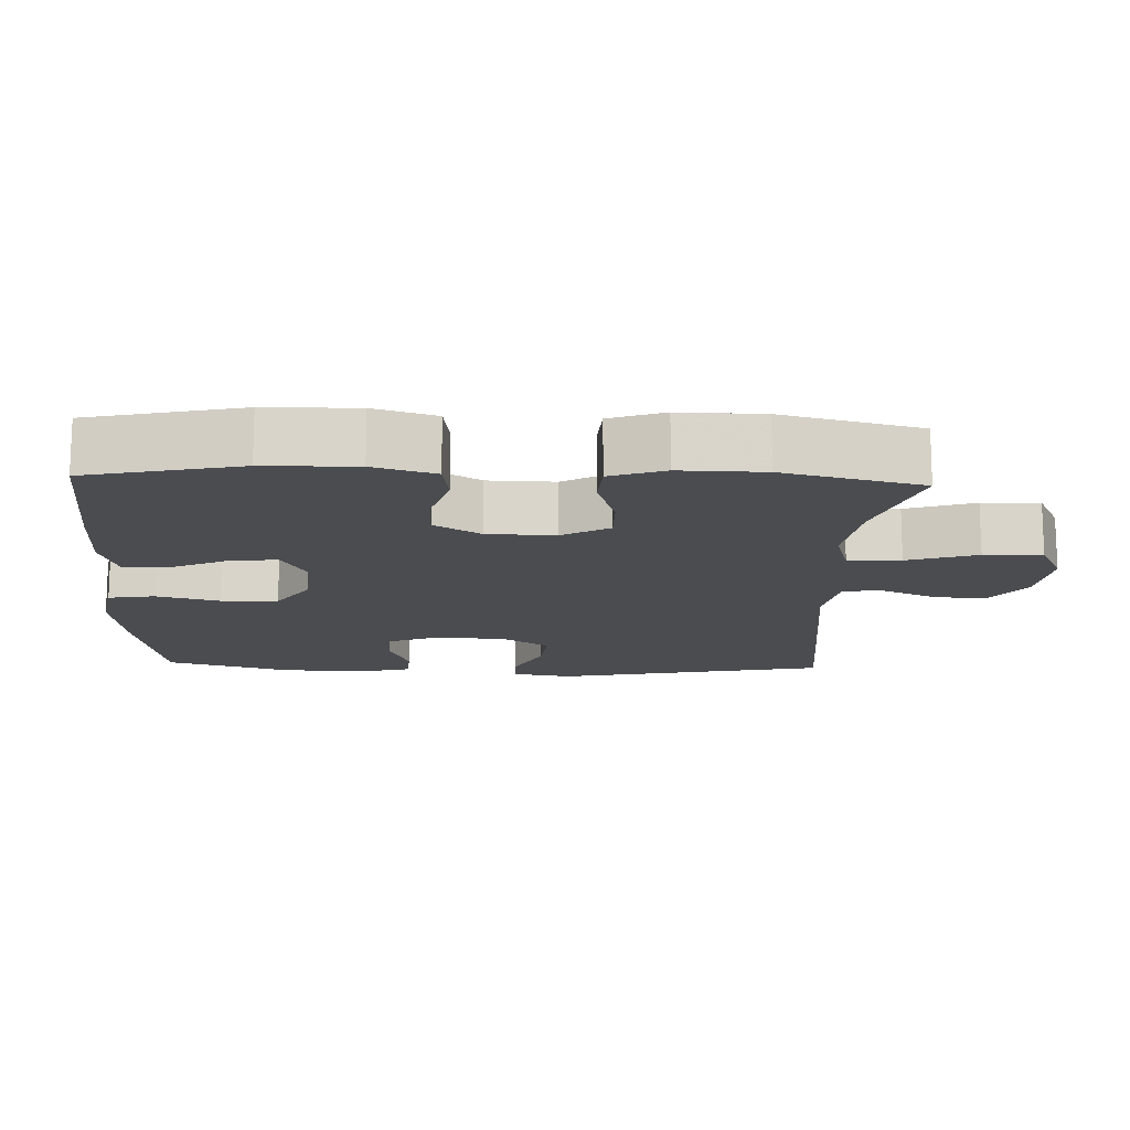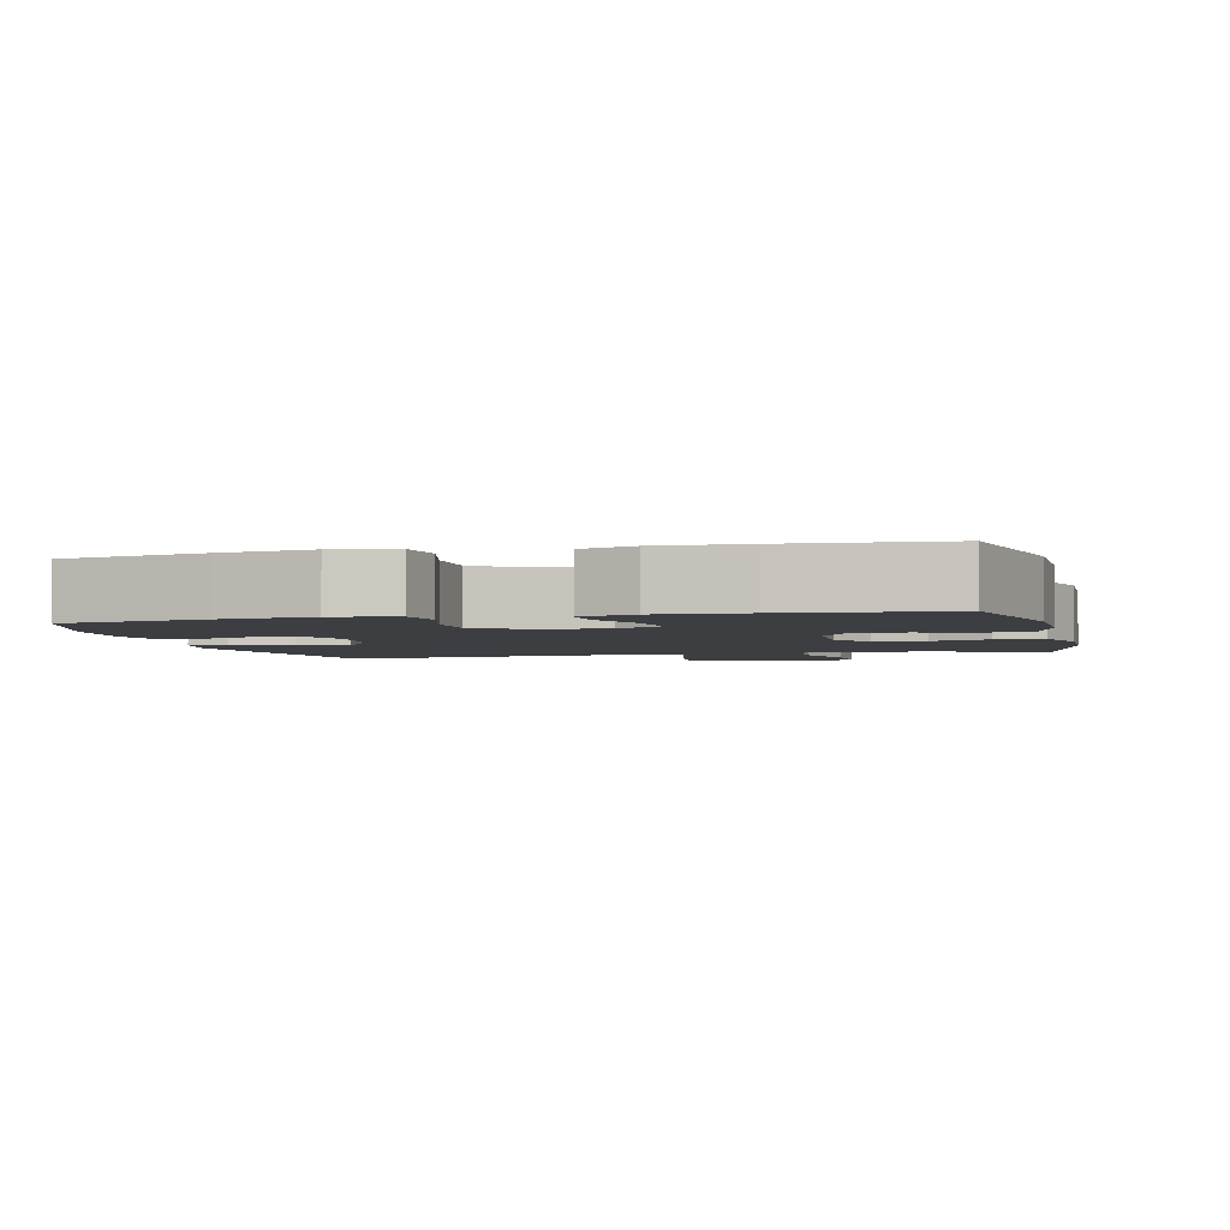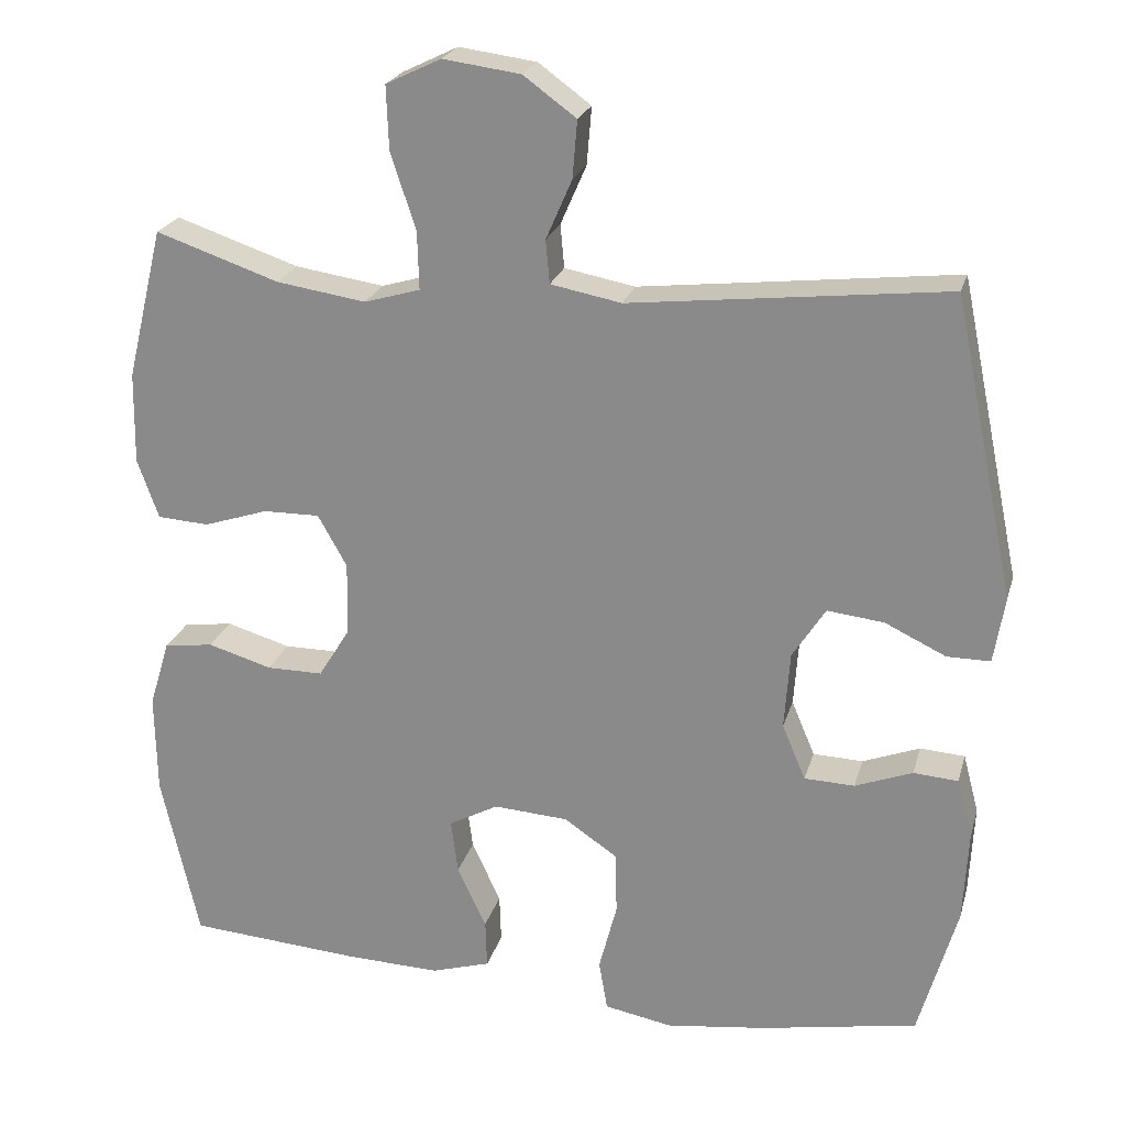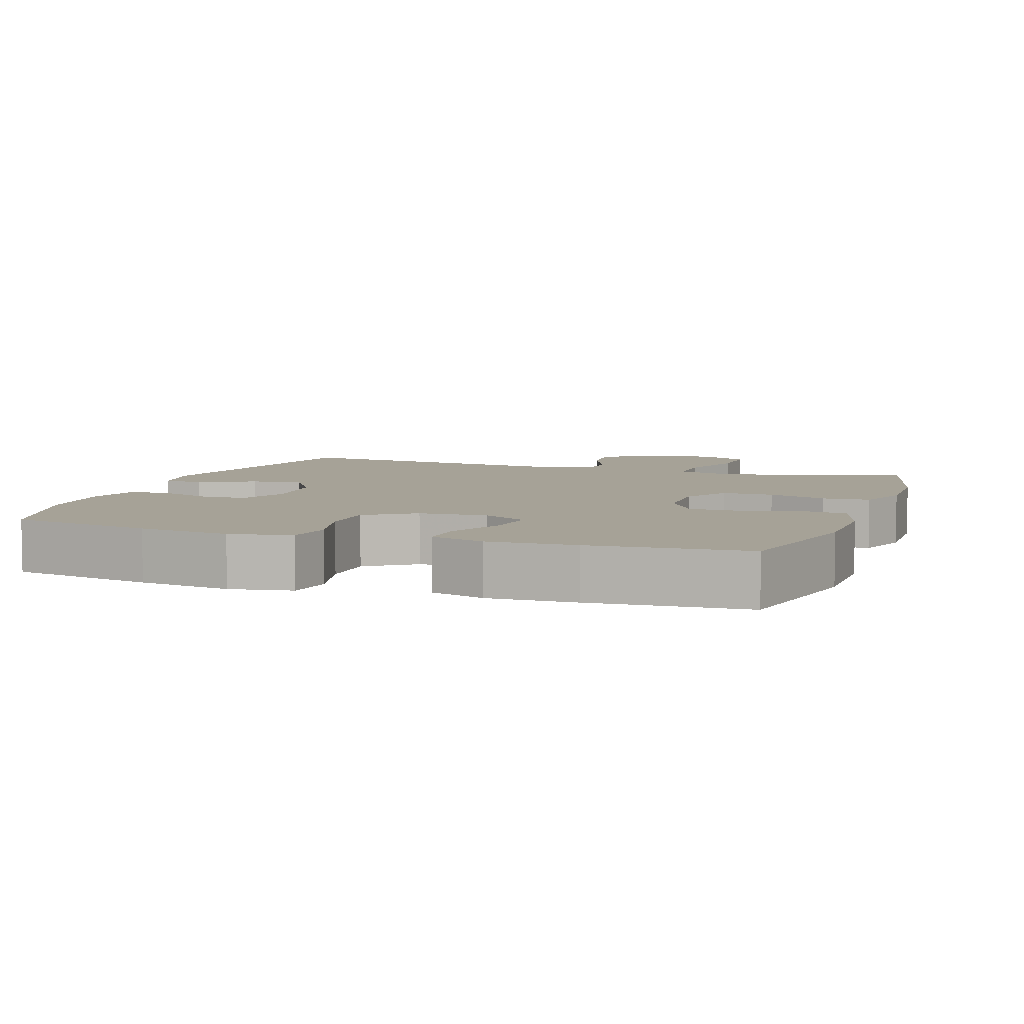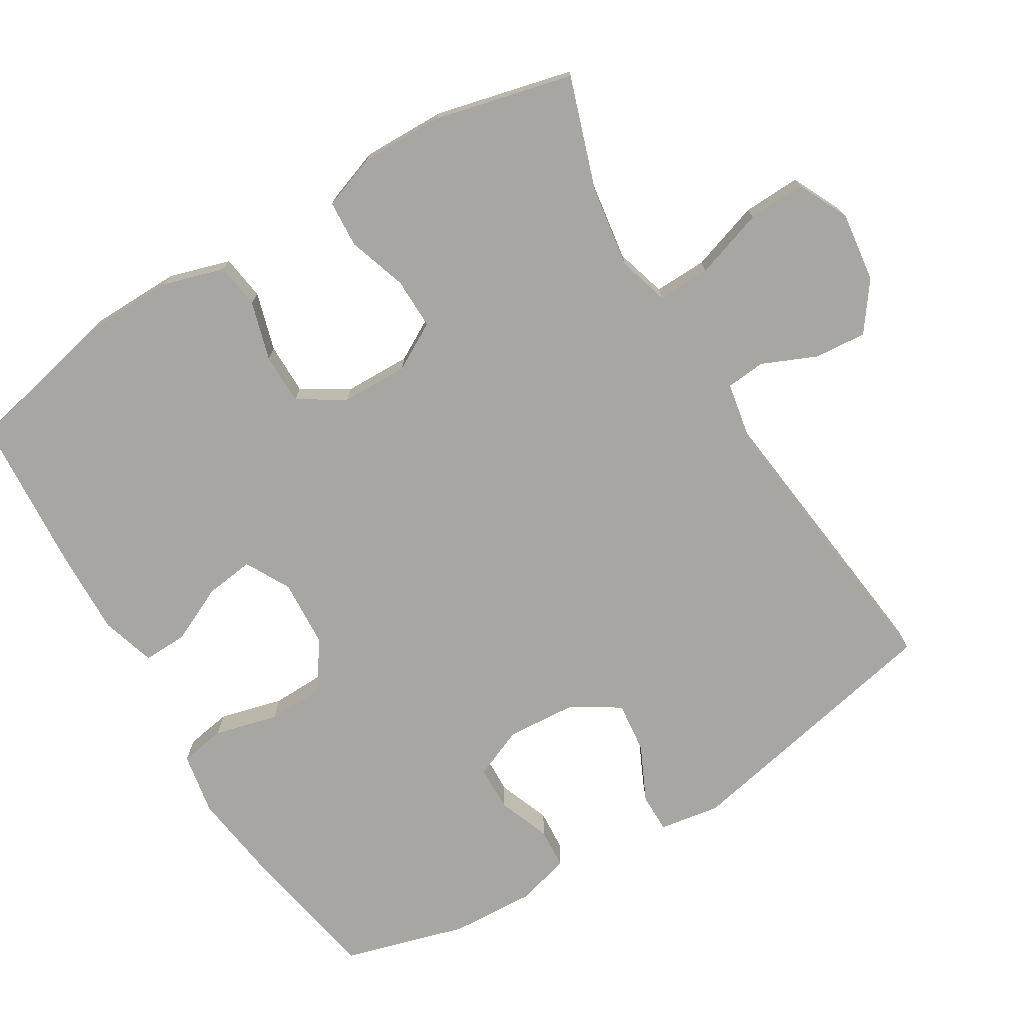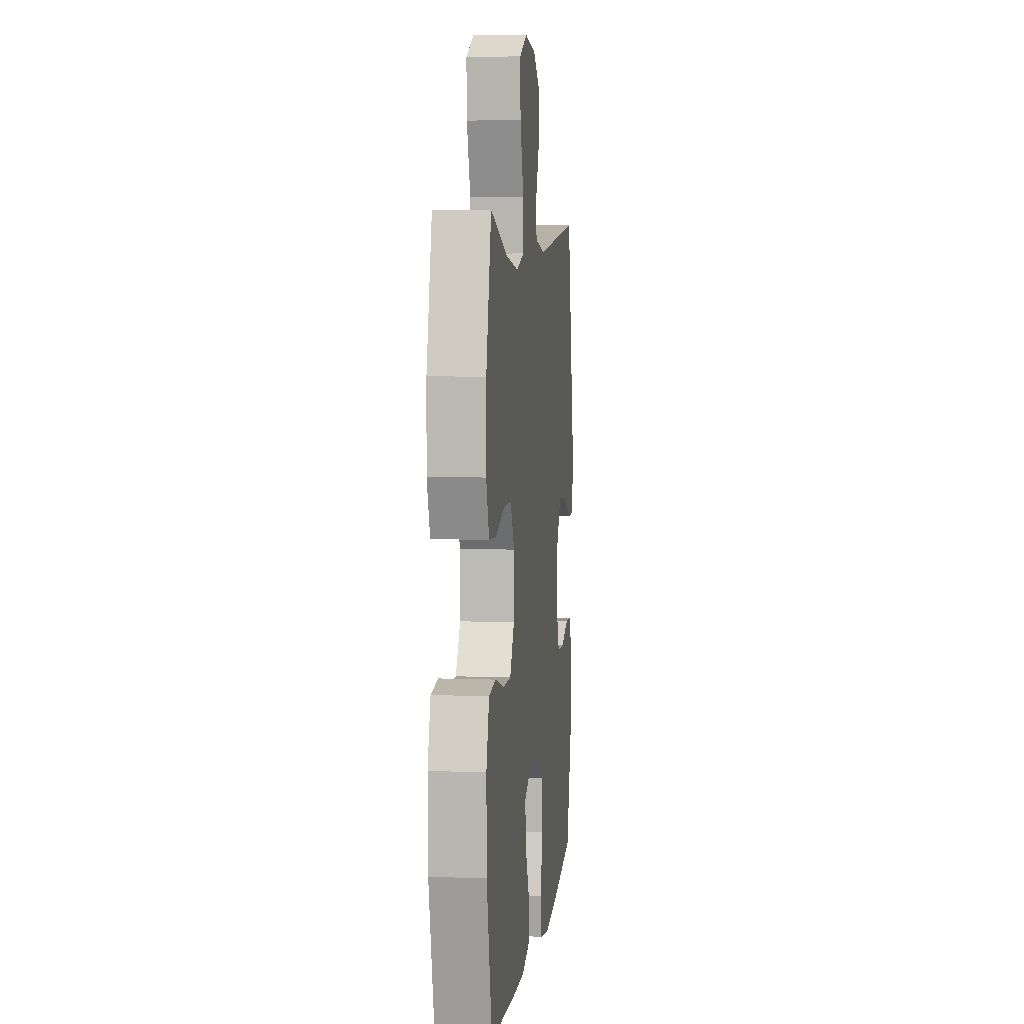
<metadata>
{"format":"obj","ext":"obj","renderer":"f3d","projection":"perspective","resolution":1024,"background":"white","views":[{"elev":-14.7,"azim":-92.3,"up":"+Y"},{"elev":-3.2,"azim":-166.5,"up":"+Y"},{"elev":23.0,"azim":14.6,"up":"+Z"},{"elev":6.4,"azim":-161.0,"up":"+Y"},{"elev":-74.1,"azim":-58.8,"up":"+Y"},{"elev":5.9,"azim":-83.4,"up":"+Z"}]}
</metadata>
<code>
v -0.5 0.07 -0.5
v -0.548 0.07 -0.286
v -0.55 0.07 -0.158
v -0.524 0.07 -0.072
v -0.461 0.07 -0.063
v -0.379 0.07 -0.087
v -0.307 0.07 -0.087
v -0.267 0.07 -0.022
v -0.265 0.07 0.072
v -0.302 0.07 0.138
v -0.374 0.07 0.137
v -0.456 0.07 0.11
v -0.522 0.07 0.114
v -0.549 0.07 0.19
v -0.547 0.07 0.307
v -0.5 0.07 0.5
v -0.343 0.07 0.447
v -0.229 0.07 0.43
v -0.158 0.07 0.451
v -0.16 0.07 0.525
v -0.192 0.07 0.622
v -0.195 0.07 0.703
v -0.125 0.07 0.737
v -0.026 0.07 0.724
v 0.041 0.07 0.675
v 0.035 0.07 0.602
v 0.002 0.07 0.526
v 0.007 0.07 0.471
v 0.097 0.07 0.454
v 0.5 0.07 0.5
v 0.579 0.07 0.119
v 0.565 0.07 0.034
v 0.51 0.07 0.034
v 0.432 0.07 0.071
v 0.36 0.07 0.079
v 0.318 0.07 0.013
v 0.311 0.07 -0.086
v 0.341 0.07 -0.157
v 0.405 0.07 -0.159
v 0.478 0.07 -0.131
v 0.535 0.07 -0.135
v 0.555 0.07 -0.211
v 0.549 0.07 -0.328
v 0.5 0.07 -0.5
v 0.3 0.07 -0.537
v 0.172 0.07 -0.554
v 0.085 0.07 -0.538
v 0.074 0.07 -0.474
v 0.097 0.07 -0.385
v 0.095 0.07 -0.305
v 0.027 0.07 -0.259
v -0.068 0.07 -0.253
v -0.131 0.07 -0.287
v -0.122 0.07 -0.356
v -0.085 0.07 -0.435
v -0.083 0.07 -0.497
v -0.159 0.07 -0.52
v -0.281 0.07 -0.516
v -0.5 0 -0.5
v -0.548 0 -0.286
v -0.55 0 -0.158
v -0.524 0 -0.072
v -0.461 0 -0.063
v -0.379 0 -0.087
v -0.307 0 -0.087
v -0.267 0 -0.022
v -0.265 0 0.072
v -0.302 0 0.138
v -0.374 0 0.137
v -0.456 0 0.11
v -0.522 0 0.114
v -0.549 0 0.19
v -0.547 0 0.307
v -0.5 0 0.5
v -0.343 0 0.447
v -0.229 0 0.43
v -0.158 0 0.451
v -0.16 0 0.525
v -0.192 0 0.622
v -0.195 0 0.703
v -0.125 0 0.737
v -0.026 0 0.724
v 0.041 0 0.675
v 0.035 0 0.602
v 0.002 0 0.526
v 0.007 0 0.471
v 0.097 0 0.454
v 0.5 0 0.5
v 0.579 0 0.119
v 0.565 0 0.034
v 0.51 0 0.034
v 0.432 0 0.071
v 0.36 0 0.079
v 0.318 0 0.013
v 0.311 0 -0.086
v 0.341 0 -0.157
v 0.405 0 -0.159
v 0.478 0 -0.131
v 0.535 0 -0.135
v 0.555 0 -0.211
v 0.549 0 -0.328
v 0.5 0 -0.5
v 0.3 0 -0.537
v 0.172 0 -0.554
v 0.085 0 -0.538
v 0.074 0 -0.474
v 0.097 0 -0.385
v 0.095 0 -0.305
v 0.027 0 -0.259
v -0.068 0 -0.253
v -0.131 0 -0.287
v -0.122 0 -0.356
v -0.085 0 -0.435
v -0.083 0 -0.497
v -0.159 0 -0.52
v -0.281 0 -0.516
f 4 5 6
f 3 4 6
f 2 3 6
f 1 2 6
f 58 1 6
f 57 58 6
f 56 57 6
f 55 56 6
f 54 55 6
f 53 54 6 7
f 52 53 7 8
f 51 52 8 9
f 50 51 9 10
f 47 48 49
f 46 47 49
f 45 46 49
f 44 45 49
f 43 44 49
f 42 43 49
f 41 42 49
f 40 41 49
f 39 40 49
f 38 39 49 50
f 37 38 50 10
f 32 33 34
f 31 32 34
f 30 31 34
f 29 30 34
f 28 29 34 35
f 25 26 27
f 24 25 27
f 23 24 27
f 22 23 27
f 21 22 27
f 20 21 27
f 19 20 27 28
f 28 35 36
f 19 28 36
f 18 19 36
f 15 16 17
f 14 15 17
f 13 14 17
f 12 13 17
f 11 12 17
f 10 11 17 18
f 10 18 36 37
f 64 63 62
f 64 62 61
f 64 61 60
f 64 60 59
f 64 59 116
f 64 116 115
f 64 115 114
f 64 114 113
f 64 113 112
f 65 64 112 111
f 66 65 111 110
f 67 66 110 109
f 68 67 109 108
f 107 106 105
f 107 105 104
f 107 104 103
f 107 103 102
f 107 102 101
f 107 101 100
f 107 100 99
f 107 99 98
f 107 98 97
f 108 107 97 96
f 68 108 96 95
f 92 91 90
f 92 90 89
f 92 89 88
f 92 88 87
f 93 92 87 86
f 85 84 83
f 85 83 82
f 85 82 81
f 85 81 80
f 85 80 79
f 85 79 78
f 86 85 78 77
f 94 93 86
f 94 86 77
f 94 77 76
f 75 74 73
f 75 73 72
f 75 72 71
f 75 71 70
f 75 70 69
f 76 75 69 68
f 95 94 76 68
f 1 59 60 2
f 2 60 61 3
f 3 61 62 4
f 4 62 63 5
f 5 63 64 6
f 6 64 65 7
f 7 65 66 8
f 8 66 67 9
f 9 67 68 10
f 10 68 69 11
f 11 69 70 12
f 12 70 71 13
f 13 71 72 14
f 14 72 73 15
f 15 73 74 16
f 16 74 75 17
f 17 75 76 18
f 18 76 77 19
f 19 77 78 20
f 20 78 79 21
f 21 79 80 22
f 22 80 81 23
f 23 81 82 24
f 24 82 83 25
f 25 83 84 26
f 26 84 85 27
f 27 85 86 28
f 28 86 87 29
f 29 87 88 30
f 30 88 89 31
f 31 89 90 32
f 32 90 91 33
f 33 91 92 34
f 34 92 93 35
f 35 93 94 36
f 36 94 95 37
f 37 95 96 38
f 38 96 97 39
f 39 97 98 40
f 40 98 99 41
f 41 99 100 42
f 42 100 101 43
f 43 101 102 44
f 44 102 103 45
f 45 103 104 46
f 46 104 105 47
f 47 105 106 48
f 48 106 107 49
f 49 107 108 50
f 50 108 109 51
f 51 109 110 52
f 52 110 111 53
f 53 111 112 54
f 54 112 113 55
f 55 113 114 56
f 56 114 115 57
f 57 115 116 58
f 58 116 59 1

</code>
